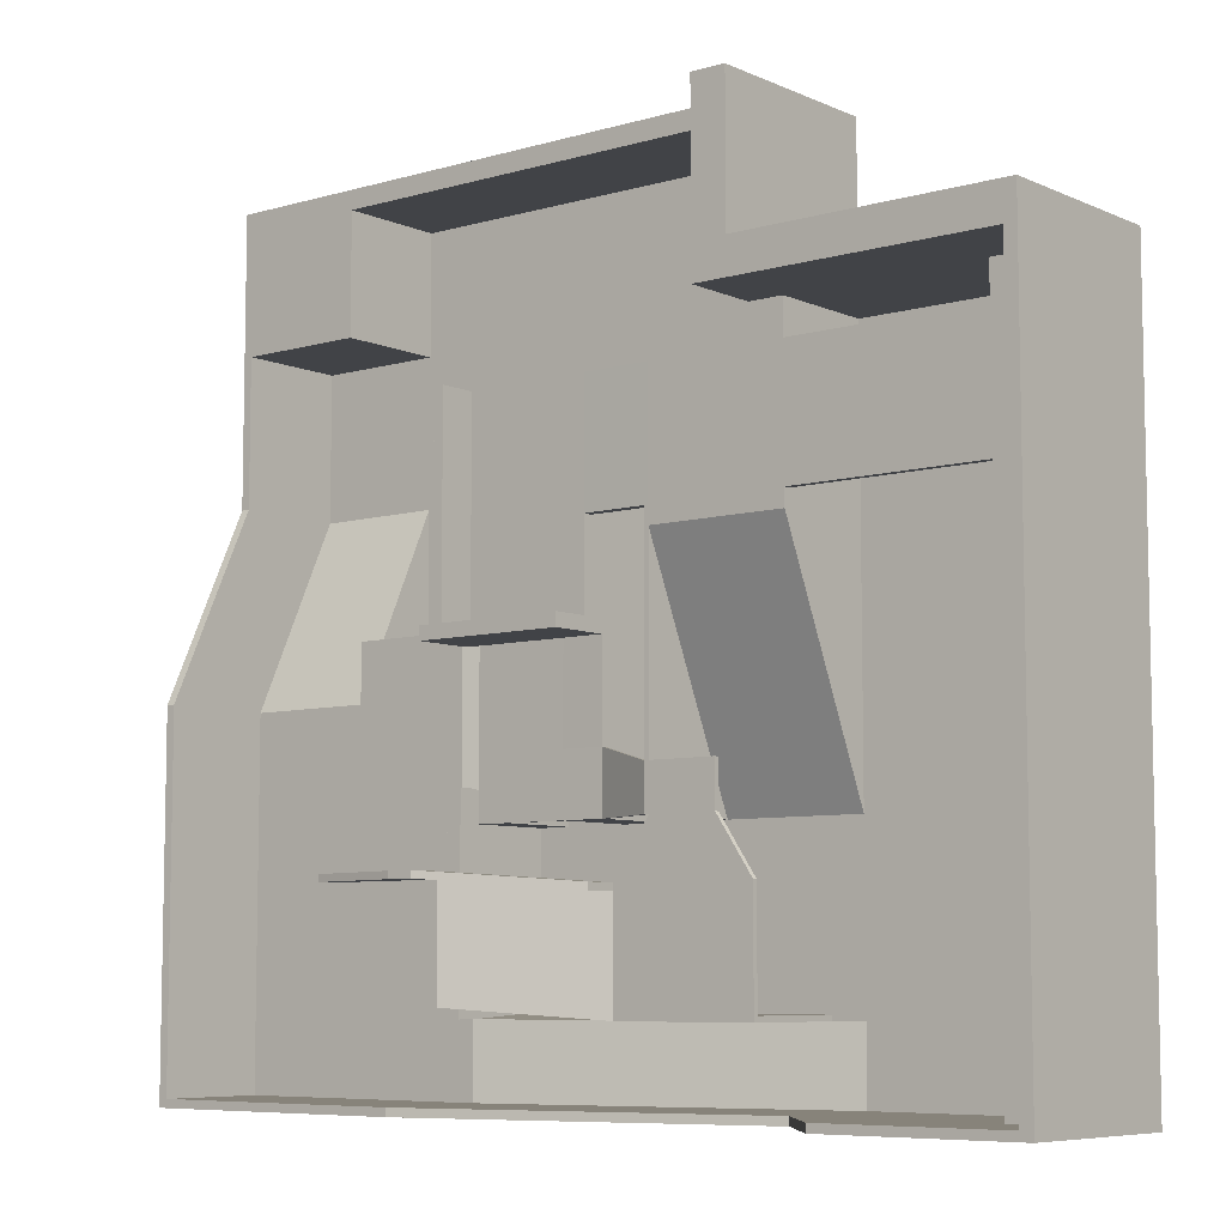
<metadata>
{"format":"obj","ext":"obj","renderer":"f3d","projection":"perspective","resolution":1024,"background":"white","views":[{"elev":-7.3,"azim":39.2,"up":"+Z"}]}
</metadata>
<code>
o Plane.001
v -281.2 -434.7 -1248
v -281.2 -434.7 -281.2
v -281.2 -434.7 -817.2
v -300.8 -434.7 -817.2
v -300.8 -434.7 -1248
v -300.8 -434.7 -281.2
v -2250 0 -2250
v -2250 0 0
v 0 0 0
v -2250 0 1125
v -1125 -357.6 -2250
v -2250 0 -1125
v 1125 0 -2250
v 0 0 1125
v -1125 0 0
v -1125 0 1125
v -1125 0 -1250
v -1688 0 -2250
v -2250 0 -26.93
v 0 0 562.5
v -1688 0 0
v -2250 0 562.5
v -2250 0 -1688
v 281.3 -434.7 1125
v 140.6 -434.7 421.9
v 562.5 -434.7 562.5
v -1125 0 562.5
v 140.6 -434.7 281.2
v -1688 0 1125
v -562.5 0 1125
v -1125 0 -1688
v -562.5 0 -562.5
v -1688 0 -26.93
v 210.9 -434.7 281.2
v 140.6 -434.7 562.5
v -1688 0 562.5
v 281.2 -434.7 562.5
v 281.2 -434.7 281.2
v 562.5 0 562.5
v 562.5 -434.7 421.9
v -562.5 0 562.5
v 0 0 281.2
v 562.5 0 281.2
v 281.2 0 562.5
v -562.5 0 281.2
v -281.2 0 562.5
v 281.2 0 281.2
v -281.2 0 -1248
v 281.2 0 -1248
v -281.2 0 281.2
v 0 0 140.6
v 140.6 0 0
v 562.5 0 140.6
v 140.6 0 562.5
v -421.9 0 562.5
v 0 0 421.9
v 0 0 -140.6
v -140.6 0 0
v 562.5 0 421.9
v -562.5 0 421.9
v -140.6 0 562.5
v 281.2 0 140.6
v 281.2 0 421.9
v 140.6 0 281.2
v 421.9 0 281.2
v 281.2 0 -140.6
v -281.2 0 140.6
v -281.2 0 421.9
v -421.9 0 281.2
v -140.6 0 281.2
v -140.6 0 421.9
v -421.9 0 421.9
v -421.9 0 140.6
v 140.6 0 -140.6
v -140.6 0 -140.6
v 421.9 0 421.9
v 140.6 0 421.9
v 140.6 0 140.6
v 421.9 0 140.6
v -140.6 0 140.6
v 0 0 -210.9
v -210.9 0 0
v 281.2 0 70.31
v 70.31 0 281.2
v -281.2 0 -210.9
v 281.2 0 -210.9
v -281.2 0 70.31
v -210.9 0 281.2
v 0 0 210.9
v 210.9 0 0
v 281.2 0 210.9
v 281.2 0 -70.31
v -281.2 0 210.9
v -70.31 0 281.2
v 140.6 0 -210.9
v 140.6 0 -70.31
v 70.31 0 -140.6
v 210.9 0 -140.6
v -140.6 0 -210.9
v -140.6 0 -70.31
v -210.9 0 -140.6
v -70.31 0 -140.6
v 140.6 0 70.31
v 140.6 0 210.9
v 70.31 0 140.6
v 210.9 0 140.6
v -140.6 0 70.31
v -140.6 0 210.9
v -210.9 0 140.6
v -70.31 0 140.6
v -70.31 0 210.9
v -210.9 0 210.9
v -210.9 0 70.31
v 210.9 0 210.9
v 70.31 0 210.9
v -210.9 0 -70.31
v -210.9 0 -210.9
v 210.9 0 -70.31
v 70.31 0 -210.9
v 210.9 0 -210.9
v -70.31 0 -210.9
v 210.9 0 70.31
v 0 -434.7 -210.9
v 0 -434.7 -281.2
v -210.9 -434.7 0
v -281.2 -434.7 0
v 281.2 -434.7 70.31
v 281.2 -434.7 0
v 70.31 -434.7 281.2
v 0 -434.7 281.2
v -281.2 -434.7 -210.9
v -210.9 -434.7 -281.2
v 281.2 -434.7 -210.9
v 281.2 -434.7 -281.2
v 70.31 -434.7 -281.2
v -281.2 -434.7 70.31
v -210.9 -434.7 281.2
v -281.2 -434.7 281.2
v 281.2 -434.7 210.9
v 281.2 -434.7 140.6
v -281.2 -434.7 -70.31
v -281.2 -434.7 -140.6
v -70.31 -434.7 -281.2
v -140.6 -434.7 -281.2
v 281.2 -434.7 -70.31
v 281.2 -434.7 -140.6
v 210.9 -434.7 -281.2
v 140.6 -434.7 -281.2
v -281.2 -434.7 210.9
v -281.2 -434.7 140.6
v -70.31 -434.7 281.2
v -140.6 -434.7 281.2
v 140.6 -434.7 -210.9
v -140.6 -434.7 -210.9
v -210.9 -434.7 -140.6
v -210.9 -434.7 140.6
v 0 -434.7 210.9
v 210.9 -434.7 0
v 210.9 -434.7 -140.6
v 140.6 -434.7 210.9
v 210.9 -434.7 140.6
v -140.6 -434.7 210.9
v -70.31 -434.7 210.9
v -210.9 -434.7 210.9
v -210.9 -434.7 70.31
v 210.9 -434.7 210.9
v 70.31 -434.7 210.9
v -210.9 -434.7 -70.31
v -210.9 -434.7 -210.9
v 210.9 -434.7 -70.31
v 70.31 -434.7 -210.9
v 210.9 -434.7 -210.9
v -70.31 -434.7 -210.9
v 210.9 -434.7 70.31
v -281.2 -169 -817.2
v -281.2 -169 -210.9
v -281.2 -169 -70.31
v -281.2 -169 0
v -70.31 -223.2 281.2
v 0 -223.2 281.2
v 70.31 -223.2 281.2
v 281.2 -169 281.2
v 281.2 -169 210.9
v 281.2 -223.2 70.31
v 281.2 -223.2 0
v -281.2 -169 140.6
v -281.2 -169 210.9
v 281.2 -223.2 -70.31
v -281.2 -169 281.2
v 281.2 -169 -210.9
v -281.2 -169 70.31
v 281.2 -169 140.6
v -210.9 -169 281.2
v 140.6 -223.2 281.2
v -281.2 -169 -140.6
v 281.2 -169 -140.6
v -210.9 -167.3 210.9
v -210.9 -167.3 140.6
v 210.9 -167.3 -140.6
v 210.9 -221.5 -70.31
v 0 -221.5 210.9
v -140.6 -167.3 -210.9
v -70.31 -221.5 210.9
v -210.9 -167.3 -140.6
v -210.9 -167.3 -210.9
v -210.9 -167.3 0
v -210.9 -167.3 70.31
v 70.31 -167.3 -210.9
v 0 -167.3 -210.9
v 140.6 -167.3 -210.9
v 210.9 -167.3 210.9
v 210.9 -167.3 140.6
v 210.9 -167.3 -210.9
v 140.6 -221.5 210.9
v 70.31 -221.5 210.9
v -70.31 -167.3 -210.9
v 210.9 -221.5 70.31
v -210.9 -167.3 -70.31
v -1688 -357.6 -2250
v -2250 -357.6 -2250
v -2250 -357.6 -1688
v -2250 -357.6 -1125
v -1125 -357.6 -1688
v -1125 -357.6 -1125
v -1688 -357.6 -1125
v -2250 -357.6 -794.4
v -1688 -357.6 -794.4
v -1688 -357.6 -1688
v -1688 0 -562.5
v -1125 0 -562.5
v -1125 -357.6 -562.5
v -1688 -357.6 -562.5
v -1688 -249.5 -562.5
v -1187 -357.6 -1125
v -1187 -357.6 -1688
v -1187 -357.6 -588
v -1187 -357.6 -562.5
v -1187 -357.6 -2250
v -1125 -431.8 -1688
v -1125 -431.8 -1125
v -1187 -431.8 -588
v -1187 -431.8 -1125
v -1187 -431.8 -1688
v -1125 -431.8 -562.5
v -1187 -431.8 -562.5
v -562.5 0 -617.4
v -1125 -431.8 -617.4
v -562.5 -431.8 -617.4
v -621.1 0 562.5
v -621.2 0 -562.5
v -621.1 0 0
v -621.1 0 281.3
v -562.5 -431.8 -562.5
v -562.5 -431.8 281.2
v -621.2 -431.8 -562.5
v -1125 -336.7 -1250
v -562.5 -336.7 -1250
v -1187 -431.8 -617.5
v -1187 -357.6 -617.5
v -562.5 -338.8 -617.4
v -1125 -336.7 -617.4
v -300.8 -169 -210.9
v -300.8 -434.7 -210.9
v -300.8 0 -210.9
v -300.8 0 -1248
v -562.5 -434.7 -210.9
v -281.2 -394.7 70.31
v -281.2 -394.7 0
v -281.2 -394.7 -70.31
v -281.2 -394.7 -140.6
v -281.2 -394.7 210.9
v -281.2 -394.7 140.6
v -281.2 -394.7 -210.9
v -281.2 -394.7 281.2
v -562.5 -394.7 281.2
v -562.5 -394.7 -210.9
v -1125 -431.8 281.3
v -621.2 -431.8 281.3
v -1187 -582.8 -588
v -1187 -582.8 -562.5
v -1187 -582.8 -617.5
v -1125 -582.8 -617.4
v -621.2 -582.8 -562.5
v -562.5 -582.8 -562.5
v -562.5 -582.8 -617.4
v -621.2 -405.4 -562.5
v -1125 -405.4 -562.5
v -1084 -431.8 281.3
v -1084 -431.8 -562.5
v -1084 -582.8 281.3
v -1125 -582.8 281.3
v -1125 -582.8 -562.5
v -1084 -582.8 -562.5
v -621.2 -357.6 -562.5
v -991 0 -562.5
v -990.9 -336.7 -562.5
v -736.4 -336.7 -562.5
v -736.4 0 -562.5
v -991 0 -1250
v -990.9 -336.7 -1250
v -736.4 -336.7 -1250
v -736.4 0 -1250
v -736 -336.7 -617.4
v -736 -431.8 -617.4
v -1378 0 1125
v 281.3 0 1125
v -992.4 -431.8 -617.4
v 140.6 0 1125
v -992.3 -336.7 -617.4
v -736.4 -321.4 -562.5
v -990.9 -321.4 -562.5
v -736.4 -321.4 -1250
v -990.9 -321.4 -1250
v -621.2 -405.4 249.6
v -1125 -405.4 249.4
v -621.2 -405.4 281.3
v -1125 -405.4 281.3
v -1125 0 281.3
v -621.2 0 249.6
v -1125 0 249.4
v 281.2 0 -2250
v -300.6 0 140.6
v -562.5 0 -1249
v -736.2 -336.7 -1004
v -562.5 -336.7 -1004
v -281.2 -434.7 -1069
v -300.8 -434.7 -1069
v -300.8 -417 -1069
v -300.8 -417 -1248
v -562.5 -318.9 -1004
v -562.5 -318.9 -1250
v -281.2 -70.17 -1069
v -281.2 -415.2 -1248
v -281.2 -415.3 -1069
v -6.132 -434.7 -1069
v -6.132 -434.7 -1248
v -6.132 -415.2 -1248
v -6.132 -415.3 -1069
v -432.8 -434.7 -1471
v -432.8 -415.2 -1471
v 145.4 -434.7 -1471
v 145.4 -415.2 -1471
v -432.8 -434.7 -1929
v -432.8 -415.2 -1929
v 145.4 -434.7 -1929
v 145.4 -415.2 -1929
v 145.4 -415.2 -1907
v -432.8 -415.2 -1907
v -432.8 0 -1929
v 145.4 0 -1929
v 145.4 0 -1907
v -432.8 0 -1907
v 281.2 0 -1929
v -1125 -357.6 -1929
v 145.4 0 -1248
v -1125 0 -1907
v -981.3 -702.6 -1428
v -981.3 -683.1 -1428
v -981.3 -702.6 -1885
v -981.3 -683.1 -1885
v -981.3 -683.1 -1864
v 145.4 -434.7 -1500
v -432.8 -434.7 -1500
v -981.3 -702.6 -1456
v -432.8 -567.4 -1500
v -432.8 -567.4 -1471
v -981.3 -835.3 -1428
v -1492 -702.6 -1428
v -1492 -683.1 -1428
v -1492 -702.6 -1885
v -1492 -683.1 -1885
v -1474 -683.1 -1885
v -1474 -683.1 -1428
v -1466 -702.6 -1428
v -1492 -357.6 -1428
v -1474 -357.6 -1428
v -1492 -357.6 -1885
v -1474 -357.6 -1885
v -1492 -702.6 -1456
v -981.3 -835.3 -1456
v -1492 -761 -1428
v -1466 -761 -1428
v -1492 -761 -1456
v -1084 -835.3 -1428
v -1084 -835.3 -1456
v 421.9 -434.7 421.9
v 281.2 -434.7 421.9
v 562.5 0 351.6
v 562.5 0 210.9
v 281.2 0 -105.5
v 351.6 0 140.6
v 492.2 0 140.6
v 281.2 0 105.5
v 281.2 0 -175.8
v 281.2 0 -281.2
v 703.1 0 -2250
v 281.2 0 0
v 281.2 0 -2089
v 281.2 0 -1589
v 561.8 0 -2250
v -2250 -434.7 1125
v -1688 -434.7 562.5
v -1688 0 1047
v 140.6 0 1047
v 0 0 1047
v -562.5 0 1047
v -1125 0 1047
v 140.6 -434.7 1125
v 0 -434.7 1125
v -562.5 -434.7 1125
v -1125 -434.7 1125
v -1378 -434.7 1125
v -1688 -434.7 1125
v 140.6 -434.7 1047
v -1688 -434.7 1047
v 0 -434.7 1047
v -562.5 -434.7 1047
v -1125 -434.7 1047
v -1125 -431.8 -1929
v -1187 -431.8 -1929
v -1187 -357.6 -1929
v 1125 0 421.9
v 1125 0 562.5
v 1125 -434.7 562.5
v 1065 0 -2250
v 1065 0 421.9
v 1125 -434.7 -2250
v 1125 -434.7 421.9
v 1065 -434.7 421.9
v -2214 0 562.5
v -2214 0 -26.93
v -2214 0 0
v -2250 -434.7 0
v -2214 -434.7 0
v -2250 -434.7 562.5
v -2214 -434.7 562.5
v -2214 -357.6 -794.4
v -2214 -434.7 -26.93
v -2250 -434.7 -26.93
v -2250 -792.3 -794.4
v -2214 -792.3 -794.4
v -2214 -357.6 -1688
v -2214 -357.6 -1125
v -2214 -357.6 -2250
v -2214 -792.3 -2250
v -2250 -792.3 -2250
v -2250 -792.3 -1688
v -2250 -792.3 -1125
v -2214 -792.3 -1125
v -2214 -792.3 -1688
v -1187 -357.6 -2217
v -1688 -357.6 -2217
v -2214 -357.6 -2218
v -1688 -792.3 -2250
v -1688 -792.3 -2217
v -2214 -792.3 -2218
v -1187 -792.3 -2217
v -1125 -357.6 -2217
v -1125 -792.3 -2217
v -1187 -792.3 -2250
v 281.2 0 -2217
v -1125 -792.3 -2250
v 281.2 -434.7 -2250
v 281.2 -434.7 -2217
v 1065 0 -2218
v 561.8 0 -2218
v 1065 -434.7 -2250
v 703.1 -434.7 -2250
v 561.8 -743.8 -2218
v 1065 -434.7 -2218
v -243.8 -169 281.2
v -210.9 -183.8 70.31
v 281.2 -406.2 281.2
v -210.9 -183.9 140.6
v 281.2 -406.1 70.31
v 210.9 -374.4 140.6
v -281.2 -152.1 210.9
v -159.1 -207.3 210.9
v 210.9 -374.4 210.9
v -210.9 -183.9 0
v -281.2 -152.2 140.6
v -123.6 -223.2 281.2
v 70.31 -310.9 210.9
v -281.2 -152.2 281.2
v 281.2 -406.1 -210.9
v 210.9 -374.4 -70.31
v 140.6 -342.6 210.9
v -281.2 -152.2 70.31
v 281.2 -406.1 140.6
v -210.9 -183.9 -70.31
v -140.6 -215.6 281.2
v -210.9 -183.8 281.2
v 281.2 -406.2 210.9
v 140.6 -342.7 281.2
v -210.9 -183.9 210.9
v 281.2 -406.1 -140.6
v -70.31 -247.4 281.2
v 210.9 -374.4 70.31
v -164.6 -204.8 281.2
v 210.9 -374.4 0
v 0 -279.1 210.9
v -70.31 -247.4 210.9
v -140.6 -215.7 210.9
v 281.2 -406.2 -70.31
v -210.9 -183.9 -140.6
v 281.2 -406.1 0
v 70.31 -310.9 281.2
v 0 -279.2 281.2
v -127.7 -221.5 210.9
v 1065 -434.7 -210.9
v 1065 -434.7 281.2
v 1065 -406.2 281.2
v 1065 -406.1 -210.9
v 1354 -434.7 562.5
v 1354 0 562.5
v 1354 0 421.9
v 1354 0 -2250
v 1354 -434.7 421.9
v 1354 -434.7 -2250
v 562.5 -743.8 421.9
v 421.9 -743.8 421.9
v 281.2 -743.8 421.9
v 140.6 -743.8 421.9
v 1125 -743.8 562.5
v 1125 -743.8 421.9
v 281.2 -743.8 562.5
v 140.6 -743.8 562.5
v 562.5 -743.8 562.5
v 1354 -743.8 562.5
v 281.3 -743.8 1125
v 140.6 -743.8 1125
v 1304 -434.7 421.9
v 1304 -434.7 -2250
v 1354 -743.8 421.9
v 1354 -743.8 -2250
v 1304 -743.8 421.9
v 1125 -434.7 -215.9
v 1304 -434.7 -215.9
v 1125 -434.7 -2217
v 1304 -434.7 -2217
v 1125 -743.8 -2250
v 1065 -743.8 -2250
v 1125 -743.8 -2217
v 703.1 -743.8 -2250
v 561.8 -743.8 -2250
v 1304 -743.8 -2250
v 1304 -743.8 -2217
v 1065 -743.8 -2217
v -281.2 -35.09 -1159
v -246.1 -434.7 -281.2
v 35.16 -434.7 -281.2
v -105.5 -434.7 -281.2
v 175.8 -434.7 -281.2
v -175.8 -434.7 -281.2
v 105.5 -434.7 -281.2
v -35.16 -434.7 -281.2
v 246.1 -434.7 -281.2
v -281.2 -301.9 -549.2
v -67.95 0 -1248
v -281.2 -119.6 -943.3
v 213.3 0 -1248
f 430 436 434 432
f 36 402 435 22 430
f 404 414 416 405
f 407 418 415 403
f 387 522 523 25
f 59 40 386 76
f 63 387 38 47
f 76 386 387 63
f 40 520 521 386
f 35 527 531 408
f 442 450 445 444 453
f 437 441 449 443
f 54 35 408 308 404
f 466 469 470 465
f 29 413 402 36 403
f 406 417 418 407
f 405 416 417 406
f 59 422 428 40
f 539 543 547 540
f 432 434 438 431
f 437 441 440 226
f 431 438 441 437
f 443 449 450 442
f 452 455 457 451
f 444 445 456 453
f 453 456 455 452
f 451 457 459 458
f 458 459 464 461
f 461 464 469 466
f 64 28 25 35 54 77
f 428 525 520 40
f 25 523 527 35
f 518 534 525 428
f 386 521 522 387
f 533 546 536 532 538 540
f 470 548 543 539
f 469 548 470
f 110 107 58 9 51
f 36 21 15 27
f 15 230 295 298 250 251
f 15 21 33
f 76 65 43 388 59
f 72 69 50 68
f 71 70 94 42 56
f 68 50 88 70 71
f 46 68 71 61
f 61 71 56 20
f 60 45 69 72
f 41 60 72 55
f 55 72 68 46
f 69 73 322 67 93 50
f 97 74 96
f 116 101 75 100
f 100 75 102
f 63 47 65 76
f 56 42 84 64 77
f 20 56 77 54
f 105 103 78
f 115 105 78 104
f 47 91 62 391 79 65
f 65 79 392 53 389 43
f 113 82 58 107
f 112 109 80 108
f 111 110 51 89
f 108 80 110 111
f 109 113 107 80
f 104 78 106 114
f 89 51 105 115
f 51 9 52 103 105
f 58 100 102 57 9
f 82 116 100 58
f 101 117 99 75
f 96 74 98 118
f 52 96 118 90
f 9 57 97 96 52
f 57 81 119 97
f 97 119 95 74
f 74 95 120 98
f 75 99 121 102
f 102 121 81 57
f 103 52 90 122
f 78 103 122 106
f 80 107 110
f 42 94 70 108 111 89 115 104 64 84
f 229 230 33
f 45 60 41 249 252
f 15 33 230
f 85 87 67 322 264
f 295 299 302 298
f 27 318 252 249
f 319 320 15 251
f 83 122 90 118 92 397
f 17 31 356 351 355 559 48 265 323
f 322 73 69 45 32 246 323 265 264
f 350 353 399 49 561 355 351
f 405 20 54 404
f 407 27 249 41 406
f 406 41 55 46 61 20 405
f 403 36 27 407
f 431 33 21 432
f 432 21 36 430
f 465 426 59 388 43 389 53 466
f 466 53 392 79 391 62 393 83 397 92 390 66 394 86 395 49 399 353 398 461
f 17 224 223 31
f 317 318 320 315
f 208 171 153 210
f 209 123 171 208
f 32 45 254 253
f 395 134 49
f 179 497 508 180
f 198 474 472 207
f 187 149 138 189
f 207 472 480 206
f 503 162 164 495 478
f 185 506 504 188
f 177 141 126 178
f 197 495 474 198
f 491 152 151 497 482
f 180 508 507 181
f 201 501 502 203
f 205 169 154 202
f 182 473 493 183
f 203 502 509
f 184 475 506 185
f 204 505 155 169 205
f 186 150 149 187
f 178 126 136 191
f 210 153 172 213
f 183 493 489 192
f 189 138 137 492 471
f 215 483 501 201
f 192 489 475 184
f 202 154 173 216
f 214 487 483 215
f 181 507 494 194
f 216 173 123 209
f 195 142 141 177
f 176 131 142 195
f 218 490 505 204
f 196 496 485 190
f 206 480 490 218
f 188 504 496 196
f 191 136 150 186
f 193 492 499
f 88 193 499 491 70
f 87 488 481 67
f 92 188 196 66 390
f 66 196 190 86 394
f 252 250 255 278
f 62 192 184 83 393
f 50 484 471 193 88
f 91 183 192 62
f 67 481 477 93
f 47 182 183 91
f 93 477 484 50
f 134 395 86 133
f 82 206 218 116
f 116 218 204 101
f 122 217 212 106
f 121 216 209 81
f 214 194 64 104
f 99 202 216 121
f 95 210 213 120
f 114 211 214 104
f 120 213 199 98
f 106 212 211 114
f 101 204 205 117
f 117 205 202 99
f 200 188 92 118
f 98 199 200 118
f 112 197 198 109
f 217 122 83 184
f 108 503 478 197 112
f 113 207 206 82
f 109 198 207 113
f 81 209 208 119
f 119 208 210 95
f 232 237 231 230
f 229 233 232 230
f 229 33 233
f 233 227 232
f 298 302 301 297
f 230 231 296 295
f 32 253 248 260 246
f 32 253 255 250
f 246 260 325 257 323
f 5 327 4 6 263 262 264 265
f 176 262 263 131
f 48 549 332 334 333
f 5 265 48 333 1
f 264 262 176 85
f 254 138 274 275
f 85 176 191 488 87
f 278 316 317 277 288
f 277 317 315 287 244
f 231 244 255 294 297 296
f 296 300 299 295
f 297 294 250 298
f 256 17 299 300
f 257 301 302 323
f 297 310 311 296
f 316 252 318 317
f 315 320 319 314
f 314 319 252 316
f 332 560 175 558 2 3 326 334
f 344 349 350 346
f 347 351 352 348
f 346 350 351 347
f 348 352 349 344
f 356 354 350 351
f 425 467 470 429 426 465
f 495 164 156 474
f 159 170 486
f 252 278 254 45
f 480 125 168 490
f 497 179 482
f 492 137 152 491 499
f 488 191 186 481
f 508 130 129 507
f 501 157 163 502
f 497 151 130 508
f 474 156 165 472
f 484 189 471
f 481 186 187 477
f 502 163 162 503 509
f 476 161 166 479
f 503 108 70 491
f 477 187 189 484
f 479 166 160 487
f 490 168 155 505
f 492 193 471
f 483 167 157 501
f 472 165 125 480
f 487 160 167 483
f 507 129 28 494
f 486 170 158 500
f 500 158 174 498
f 498 174 161 476
f 31 223 354 356
f 199 159 486 200
f 217 498 476 212
f 212 476 479 211
f 214 211 479 487
f 3 4 327 326
f 2 6 4 3
f 7 220 221 23
f 8 433 435 22
f 12 222 226 19
f 18 219 444 220 7
f 306 24 37 44
f 63 44 37 387
f 30 410 409 14
f 308 408 414 404
f 37 526 528 26
f 44 37 26 39
f 174 158 128 127
f 173 143 556 124 123
f 172 147 557 134 133
f 171 135 555 148 153
f 170 159 146 145
f 169 132 554 144 154
f 166 161 140 139
f 152 162 163 151
f 151 163 157 130
f 149 150 156 164
f 138 149 164 137
f 137 164 162 152
f 136 126 125 165
f 150 136 165 156
f 28 160 166 34
f 34 166 139 38
f 130 157 167 129
f 129 167 160 28
f 141 142 155 168
f 126 141 168 125
f 131 2 550 132 169
f 142 131 169 155
f 158 170 145 128
f 123 124 551 135 171
f 153 148 553 147 172
f 159 172 133 146
f 154 144 552 143 173
f 161 174 127 140
f 25 28 34 38 387
f 200 486 500 498 217
f 308 408 24 306
f 214 215 201 203 509 482 179 180 181 194
f 200 217 184 185 188
f 228 452 451 421 235
f 227 225 234 259 236
f 444 445 446 220
f 225 228 235 234
f 11 238 219 18
f 23 221 222 12
f 226 440 439 19
f 232 227 236 237
f 237 245 244 231
f 236 241 245 237
f 223 239 419 354
f 256 261 259 234
f 280 283 255 245
f 243 239 240 242
f 421 354 419 420
f 235 243 242 234
f 224 240 239 223
f 258 241 236 259
f 247 258 259 261
f 255 253 254 278
f 281 280 245 258
f 242 240 224 234
f 248 304 303 260
f 157 167 160 166 161 174 158 170 159 172 153 171 123 173 154 169 155 168 125 165 156 164 162 163
f 131 263 6 2
f 266 254 275 276
f 268 269 270 273 276 275 274 271 272 267
f 126 141 269 268
f 142 131 273 270
f 138 149 271 274
f 131 266 276 273
f 150 136 267 272
f 136 126 268 267
f 141 142 270 269
f 149 150 272 271
f 254 266 131 138
f 255 286 314 316 278
f 255 283 284 253
f 253 284 285 248
f 281 258 248 285
f 284 280 281 285
f 287 315 314 286
f 244 287 286 255
f 289 293 292 244
f 291 292 293 290
f 289 255 278 288
f 277 291 290 288
f 244 292 291 277
f 288 290 293 289
f 300 309 261 256
f 304 307 309 303
f 307 247 261 309
f 257 325 324 301
f 311 310 312 313
f 296 311 313 300
f 300 313 312 301
f 301 312 310 297
f 301 324 303 309 300
f 320 318 252 319
f 465 470 467 425
f 325 260 303 324
f 325 327 328 330
f 327 5 1 326
f 331 330 328 329
f 327 5 329 328
f 257 325 330 331
f 5 257 331 329
f 327 325 257 5
f 1 336 335 326
f 338 335 336 337
f 334 338 337 333
f 336 341 342 337
f 326 335 338 334
f 363 343 345 362
f 333 340 339 1
f 337 342 340 333
f 1 339 341 336
f 344 346 345 343
f 363 364 359 343
f 342 347 348 340
f 341 362 345 346 347 342
f 354 458 461 398 353 350
f 361 360 372 373 358
f 340 358 357 339
f 348 361 358 340
f 343 359 360 344
f 344 360 361 348
f 339 366 365 363
f 339 363 362 341
f 366 367 380 365
f 357 367 366 339
f 363 365 380 364
f 369 371 370 379 368
f 359 370 371 372 360
f 378 377 375 376
f 373 369 368 374
f 358 373 374 357
f 373 376 375 369
f 379 383 381 368
f 371 377 378 372
f 369 375 377 371
f 372 378 376 373
f 379 370 359 364
f 374 382 384 367 357
f 368 381 382 374
f 364 380 385 383 379
f 384 382 381 383 385
f 401 435 402 413
f 10 401 413 29
f 22 435 401 10
f 413 415 418 411 412
f 409 416 414 408
f 411 418 417 410
f 410 417 416 409
f 14 409 408 308
f 305 412 411 16
f 16 411 410 30
f 29 413 412 305
f 403 415 413 29
f 354 421 451 458
f 419 239 243 420
f 420 243 235 421
f 26 424 423 39
f 520 525 524 528
f 426 429 428 422
f 13 427 467 425
f 428 532 518 516 422
f 433 439 438 434
f 435 433 434 436
f 19 439 433 8
f 439 440 441 438
f 437 227 233 33 431
f 19 439 438 431
f 440 448 449 441
f 451 238 460 457
f 442 228 225 443
f 443 225 227 437
f 447 446 445 450
f 448 447 450 449
f 222 448 440 226
f 221 447 448 222
f 220 446 447 221
f 219 454 445 444
f 452 228 442 453
f 445 454 455 456
f 455 454 460 457
f 238 460 454 219
f 457 460 462 459
f 11 462 460 238
f 458 459 462 11
f 459 462 463 464
f 321 463 462 11
f 461 321 463 464
f 463 545 469 464
f 467 542 548 470
f 425 467 468 396
f 396 468 545 400
f 400 545 463 321
f 38 511 512 473
f 485 513 510 133
f 509 503 491 482
f 495 197 478
f 512 511 510 513
f 140 127 128 145 146 133 510 511 38 139
f 504 506 475 489 493 473 512 513 485 496
f 515 514 518 516
f 516 518 519 517
f 422 516 518 428
f 526 522 521 520 528
f 13 517 519 533 427
f 424 514 515 423
f 527 523 522 526
f 525 534 529 524
f 35 527 526 37
f 514 529 534 518
f 424 524 529 514
f 387 37 526 522
f 26 528 524 424
f 527 526 530 531
f 24 530 526 37
f 408 531 530 24
f 546 535 534 536
f 532 536 534 518
f 518 534 535 519
f 519 535 546 533
f 538 532 428 537
f 542 541 543 548
f 540 538 537 539
f 539 537 428 429 470
f 545 544 542 548 469
f 541 546 547 543
f 467 542 544 468
f 533 546 541 427
f 468 544 545
f 540 547 546 533
f 427 541 542 467
f 49 134 2 48
f 367 384 385 380
f 159 199 213 172
l 281 279
l 282 281
l 292 280
l 279 280
l 283 292
l 282 285

</code>
